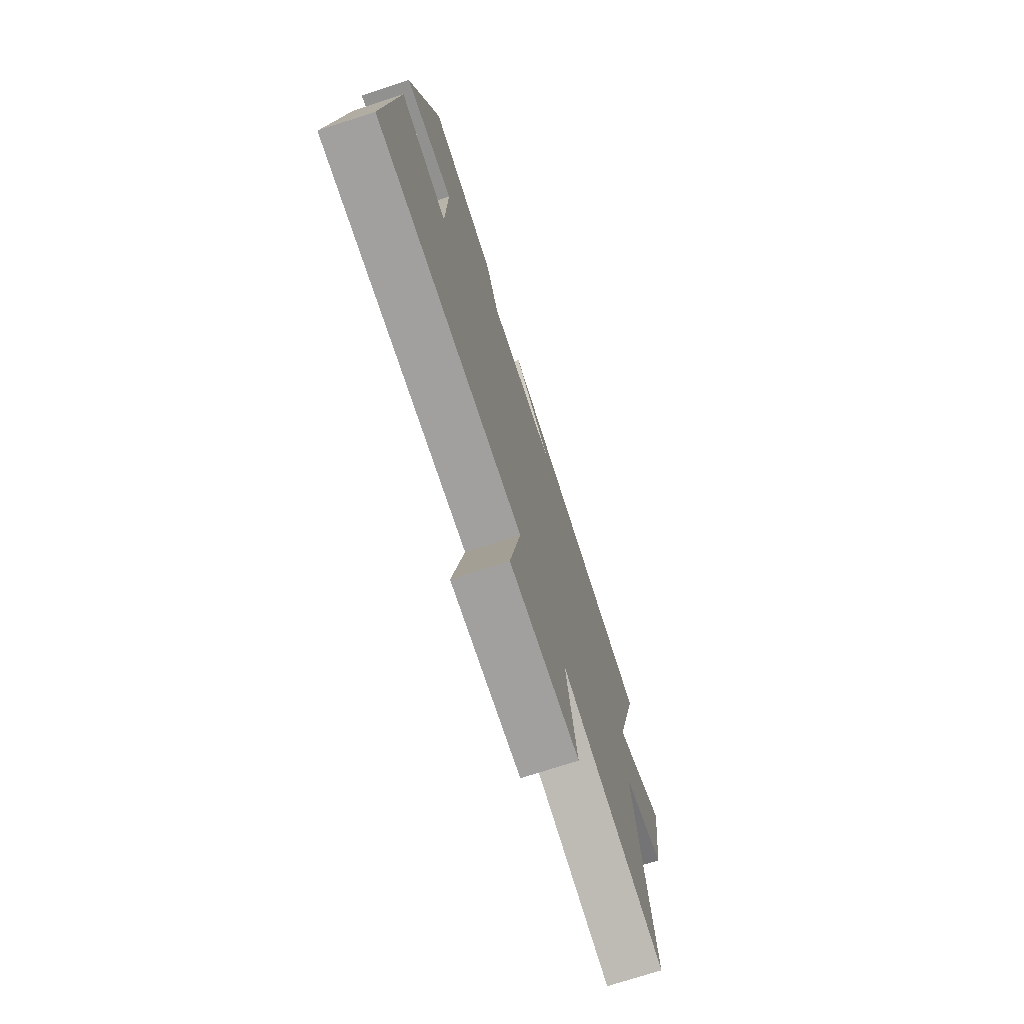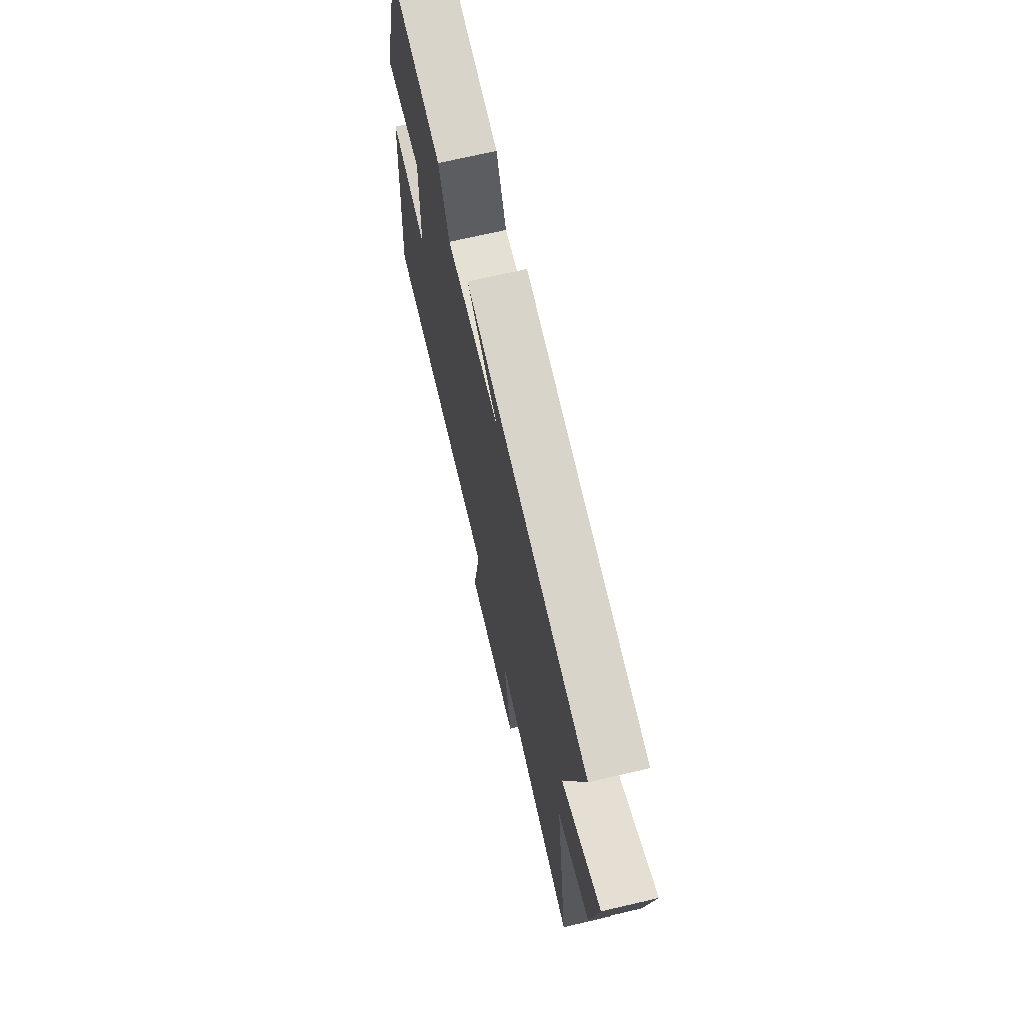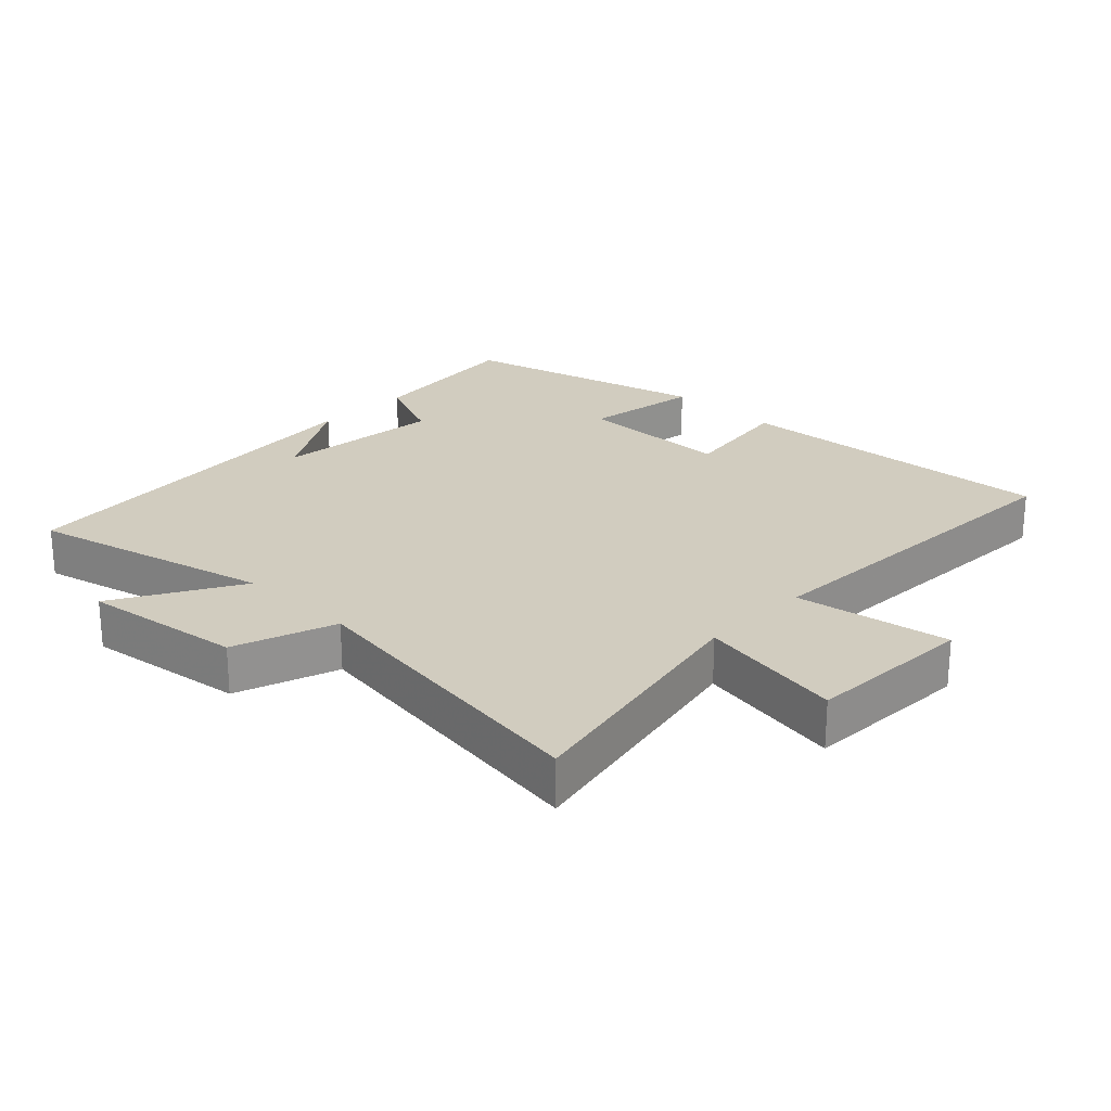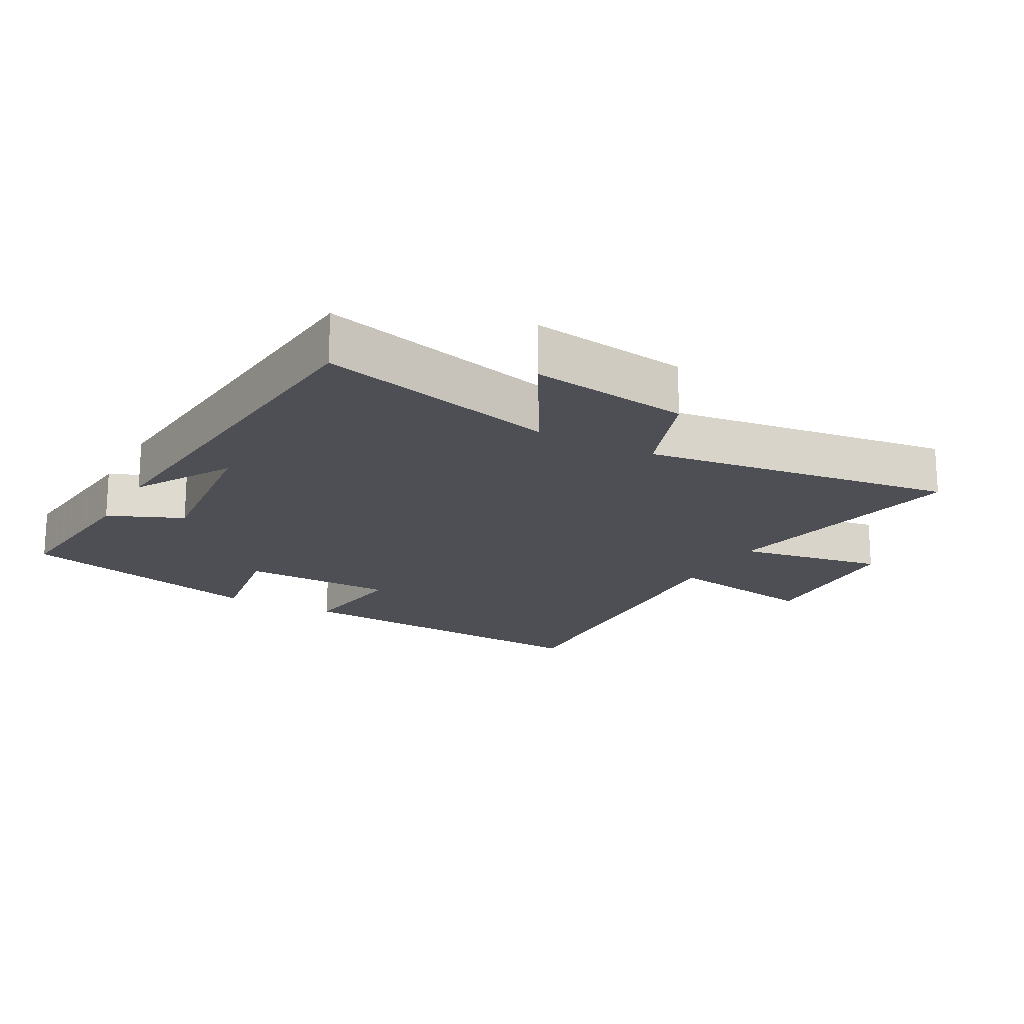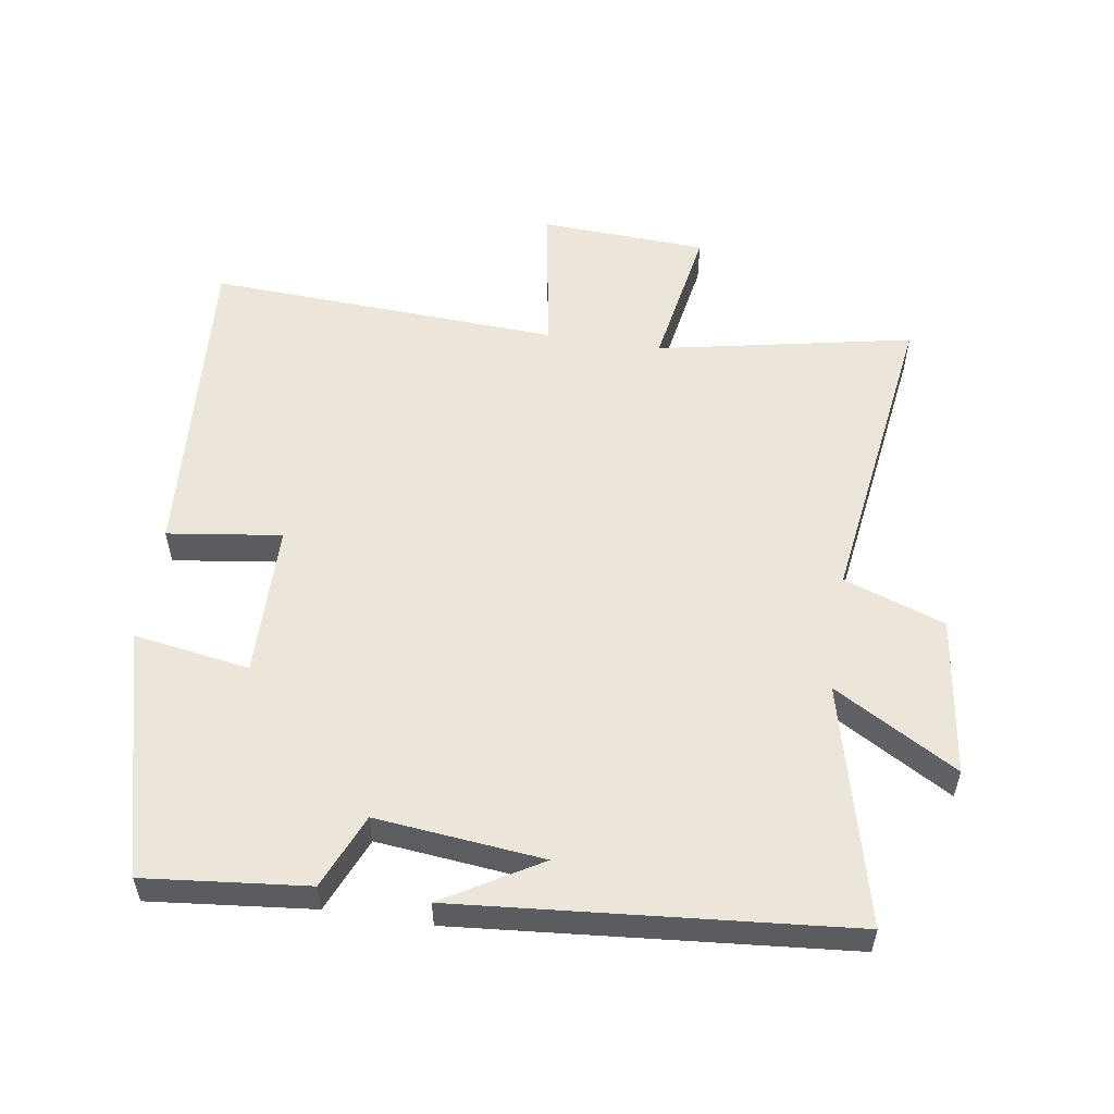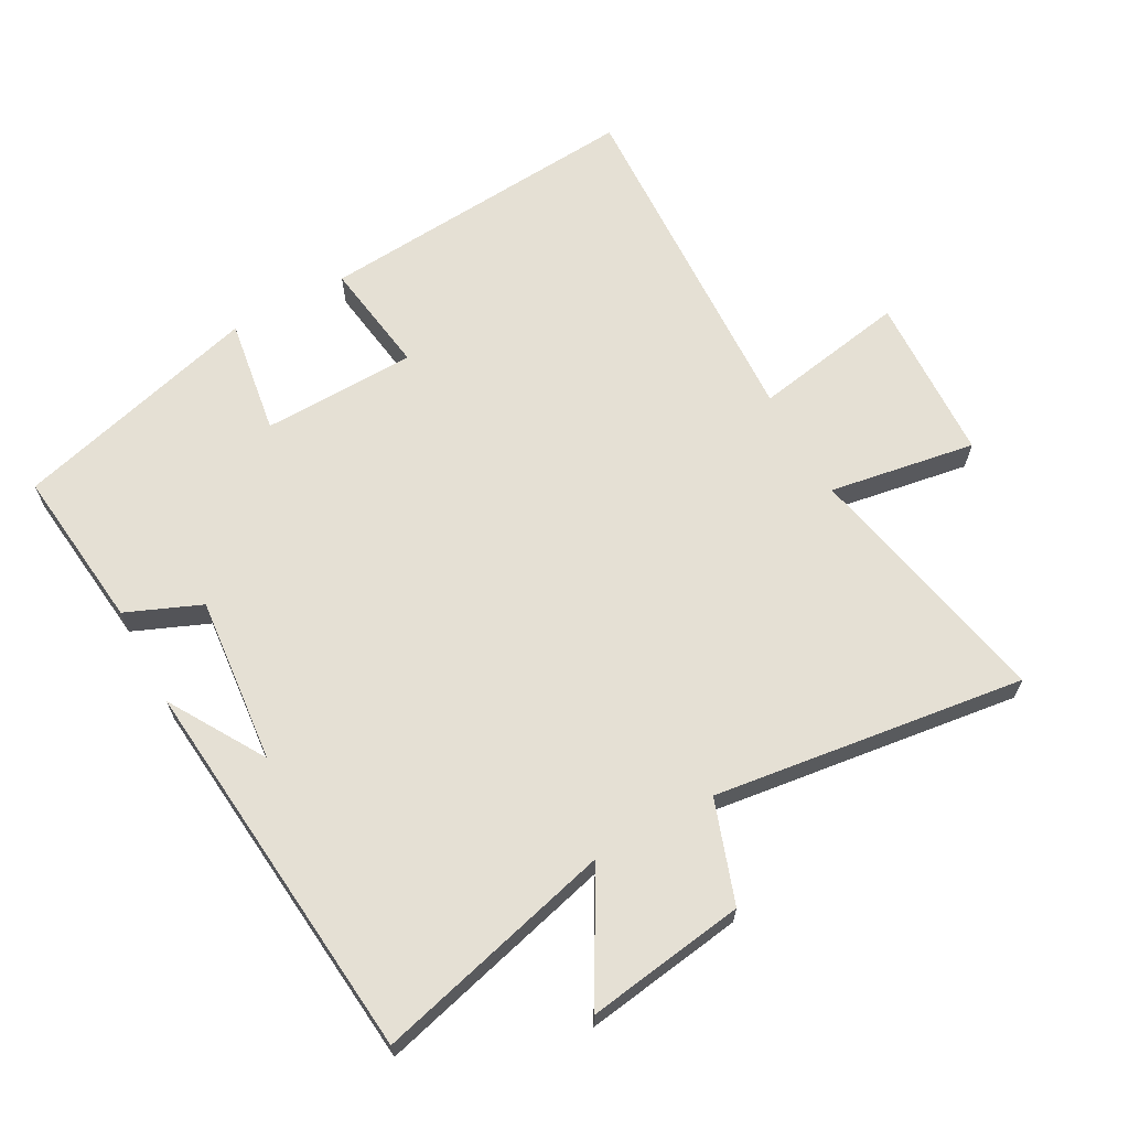
<metadata>
{"format":"obj","ext":"obj","renderer":"f3d","projection":"perspective","resolution":1024,"background":"white","views":[{"elev":-74.3,"azim":-72.0,"up":"+Z"},{"elev":70.3,"azim":76.9,"up":"+Z"},{"elev":24.2,"azim":134.1,"up":"+Y"},{"elev":-18.4,"azim":61.4,"up":"+Y"},{"elev":55.2,"azim":8.9,"up":"+Y"},{"elev":65.5,"azim":60.9,"up":"+Y"}]}
</metadata>
<code>
v -0.401 0.07 0.526
v -0.154 0.07 0.5
v -0.106 0.07 0.387
v 0.148 0.07 0.413
v 0.002 0.07 0.5
v 0.592 0.07 0.447
v 0.5 0.07 0.083
v 0.688 0.07 0.191
v 0.654 0.07 -0.051
v 0.5 0.07 -0.105
v 0.565 0.07 -0.578
v 0.177 0.07 -0.5
v 0.215 0.07 -0.722
v -0.039 0.07 -0.734
v 0.001 0.07 -0.5
v -0.535 0.07 -0.526
v -0.5 0.07 -0.032
v -0.327 0.07 -0.056
v -0.323 0.07 0.178
v -0.5 0.07 0.15
v -0.401 0 0.526
v -0.154 0 0.5
v -0.106 0 0.387
v 0.148 0 0.413
v 0.002 0 0.5
v 0.592 0 0.447
v 0.5 0 0.083
v 0.688 0 0.191
v 0.654 0 -0.051
v 0.5 0 -0.105
v 0.565 0 -0.578
v 0.177 0 -0.5
v 0.215 0 -0.722
v -0.039 0 -0.734
v 0.001 0 -0.5
v -0.535 0 -0.526
v -0.5 0 -0.032
v -0.327 0 -0.056
v -0.323 0 0.178
v -0.5 0 0.15
f 19 20 1 2
f 18 19 2 3
f 15 16 17 18
f 15 18 3 4
f 12 13 14 15
f 12 15 4
f 10 11 12 4
f 7 8 9 10
f 7 10 4
f 6 7 4
f 4 5 6
f 22 21 40 39
f 23 22 39 38
f 38 37 36 35
f 24 23 38 35
f 35 34 33 32
f 24 35 32
f 24 32 31 30
f 30 29 28 27
f 24 30 27
f 24 27 26
f 26 25 24
f 1 21 22 2
f 2 22 23 3
f 3 23 24 4
f 4 24 25 5
f 5 25 26 6
f 6 26 27 7
f 7 27 28 8
f 8 28 29 9
f 9 29 30 10
f 10 30 31 11
f 11 31 32 12
f 12 32 33 13
f 13 33 34 14
f 14 34 35 15
f 15 35 36 16
f 16 36 37 17
f 17 37 38 18
f 18 38 39 19
f 19 39 40 20
f 20 40 21 1

</code>
